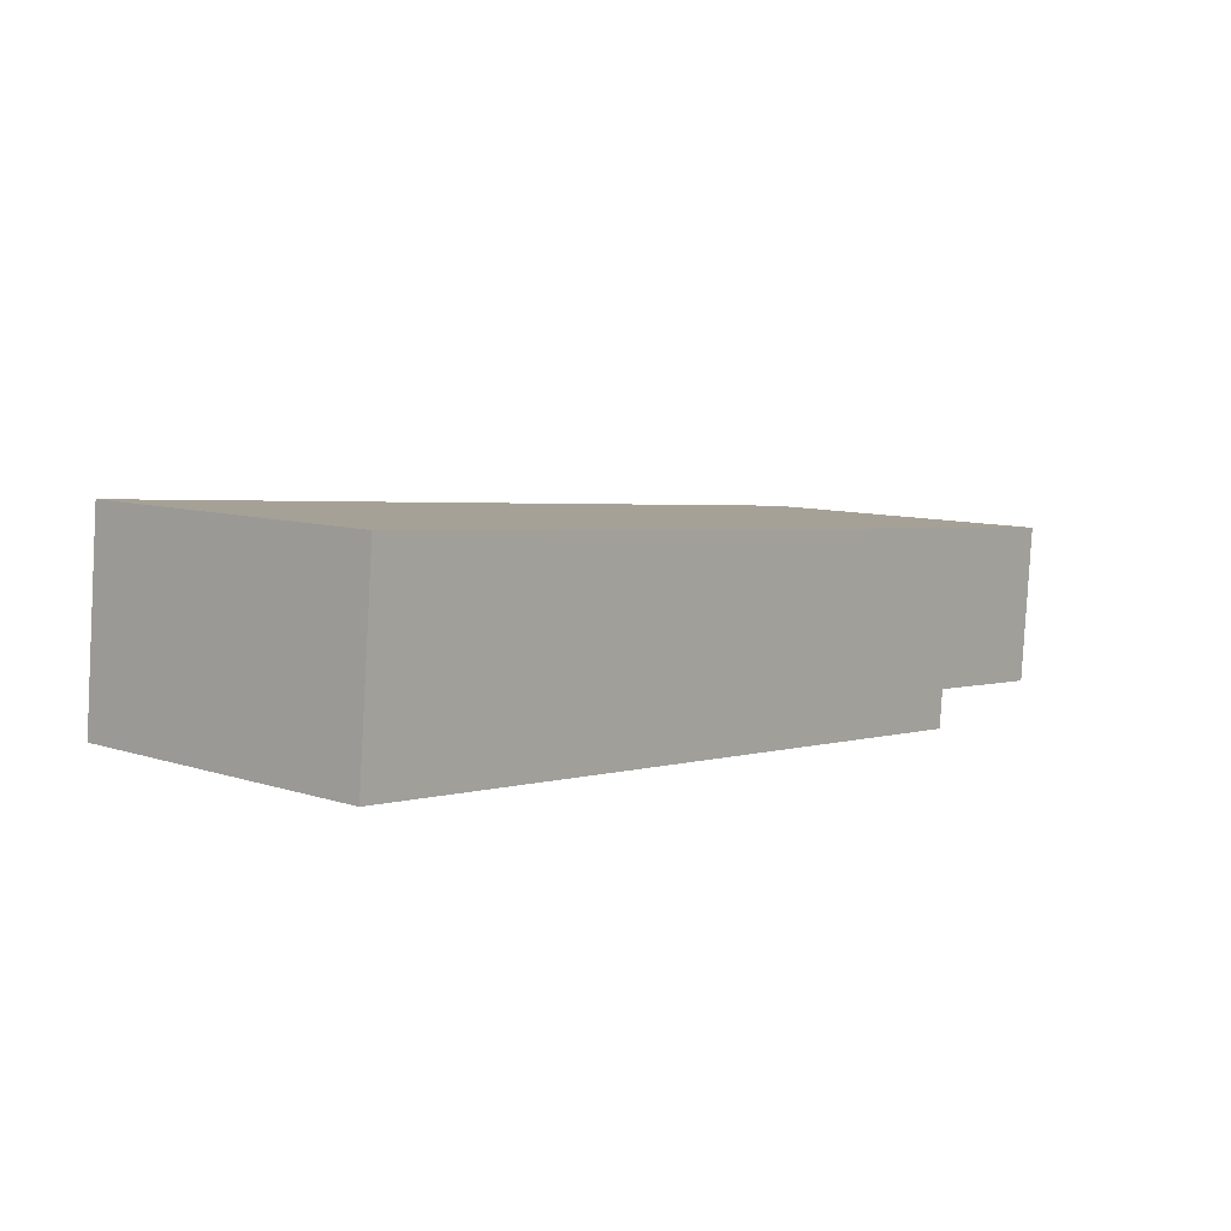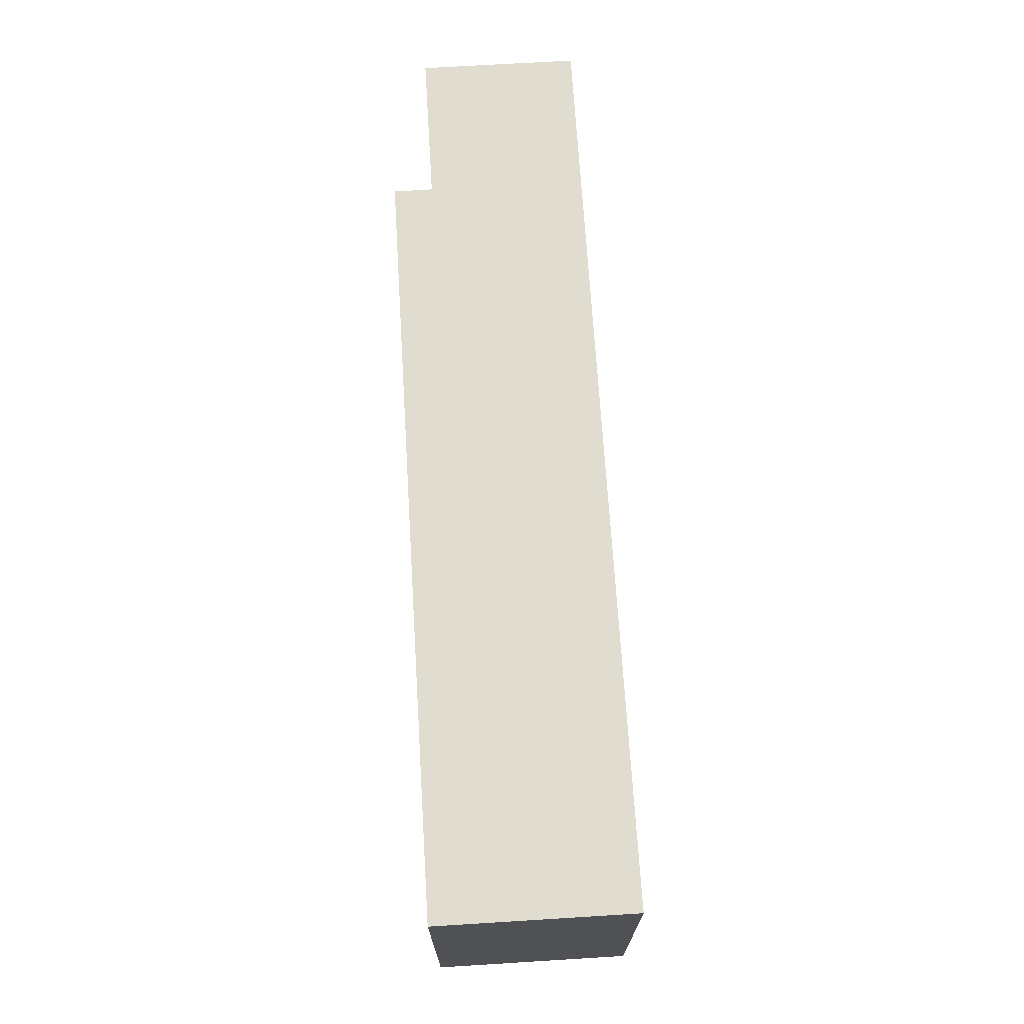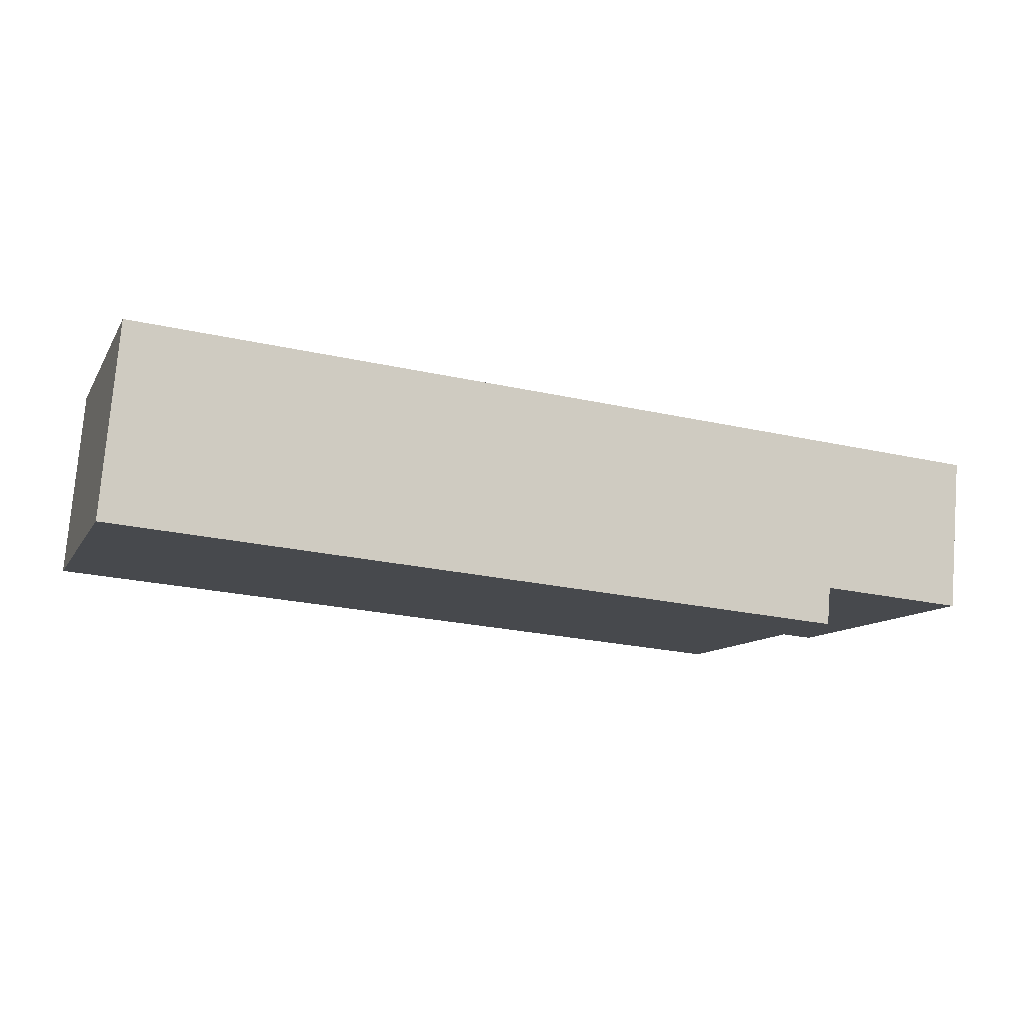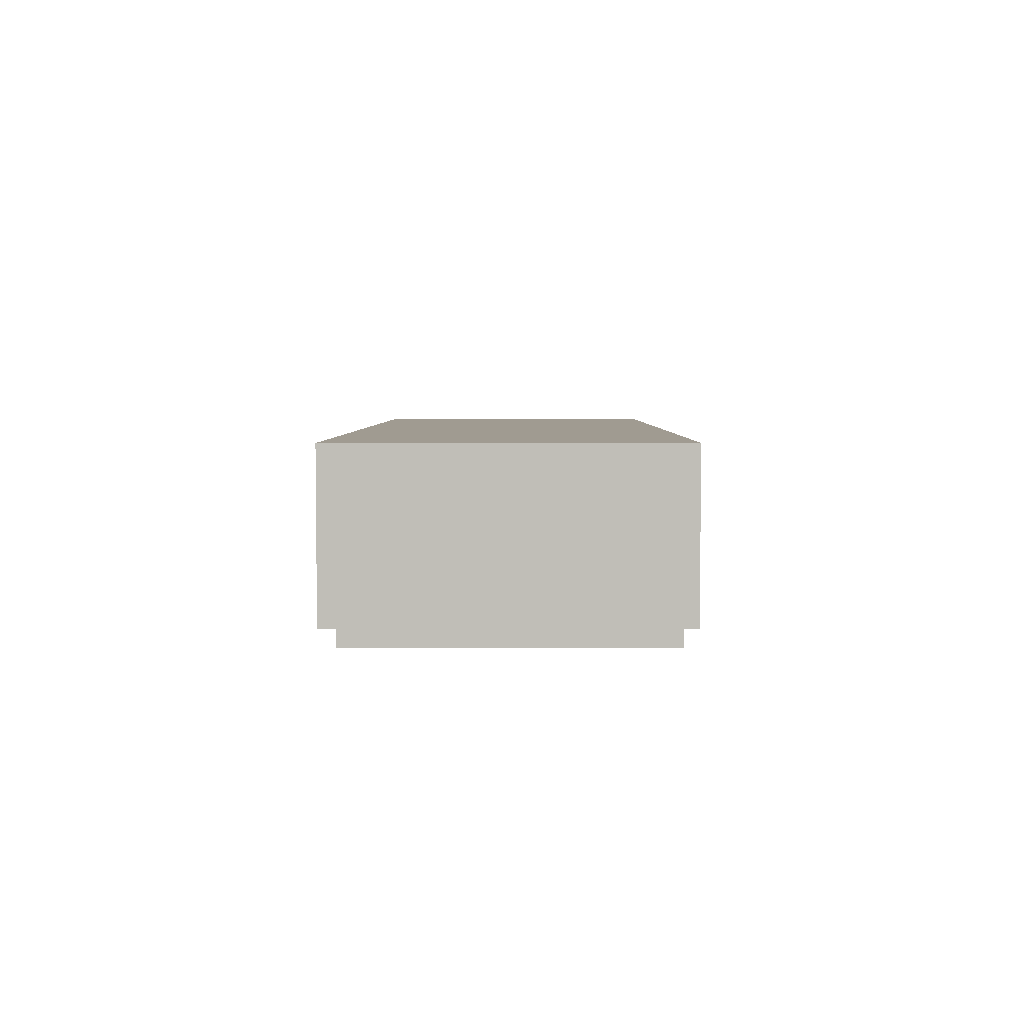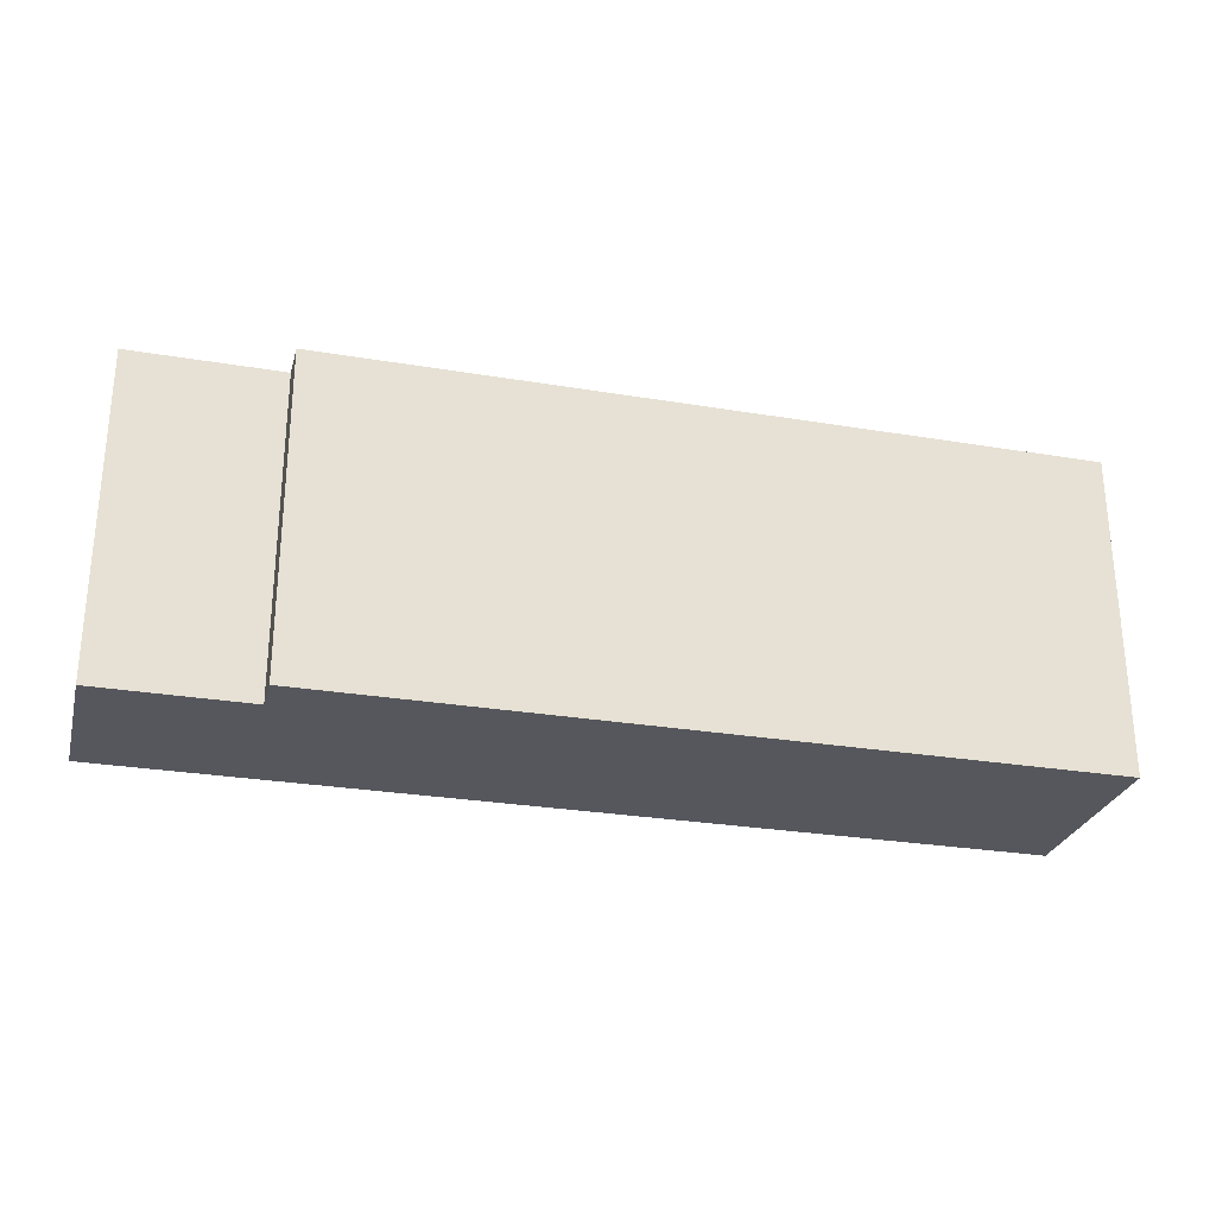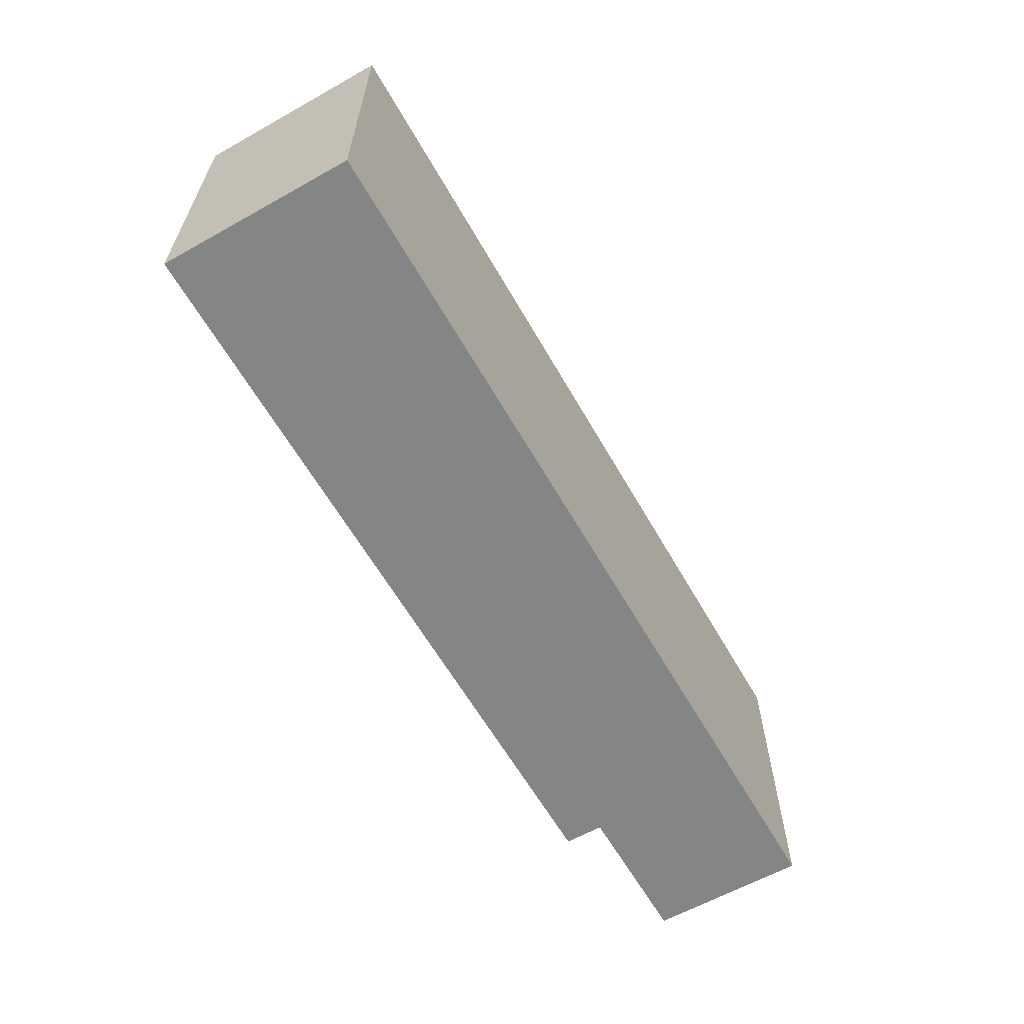
<metadata>
{"format":"obj","ext":"obj","renderer":"f3d","projection":"perspective","resolution":1024,"background":"white","views":[{"elev":9.0,"azim":-49.0,"up":"+Z"},{"elev":69.6,"azim":-88.6,"up":"+Y"},{"elev":-10.5,"azim":-19.1,"up":"+Z"},{"elev":-0.7,"azim":90.4,"up":"+Z"},{"elev":-27.5,"azim":170.5,"up":"+Y"},{"elev":-61.6,"azim":-55.4,"up":"+Y"}]}
</metadata>
<code>
v  1.249 23.98 14.5
v  0 0 0
v  1.248 -8.878e-16 14.5
v  0.0005117 23.98 -0.0007581
v  0.248 23.98 2.872
v  67.59 1.793e-16 -2.928
v  56.51 23.98 -1.975
v  67.59 23.98 -2.929
v  56.51 1.209e-16 -1.974
v  68.59 23.98 8.696
v  68.59 -5.325e-16 8.697
v  57.52 -5.909e-16 9.651
v  56.27 2.968e-16 -4.847
v  56.27 23.98 -4.848
g defaultobject
f 1 2 3
f 2 1 4
f 4 1 5
f 6 7 8
f 7 6 9
f 6 10 11
f 10 6 8
f 12 1 3
f 1 12 10
f 10 12 11
f 13 4 14
f 4 13 2
f 13 7 9
f 7 13 14
f 2 12 3
f 12 2 9
f 9 2 13
f 9 11 12
f 11 9 6
f 10 5 1
f 5 10 4
f 4 10 7
f 7 10 8
f 14 4 7

</code>
